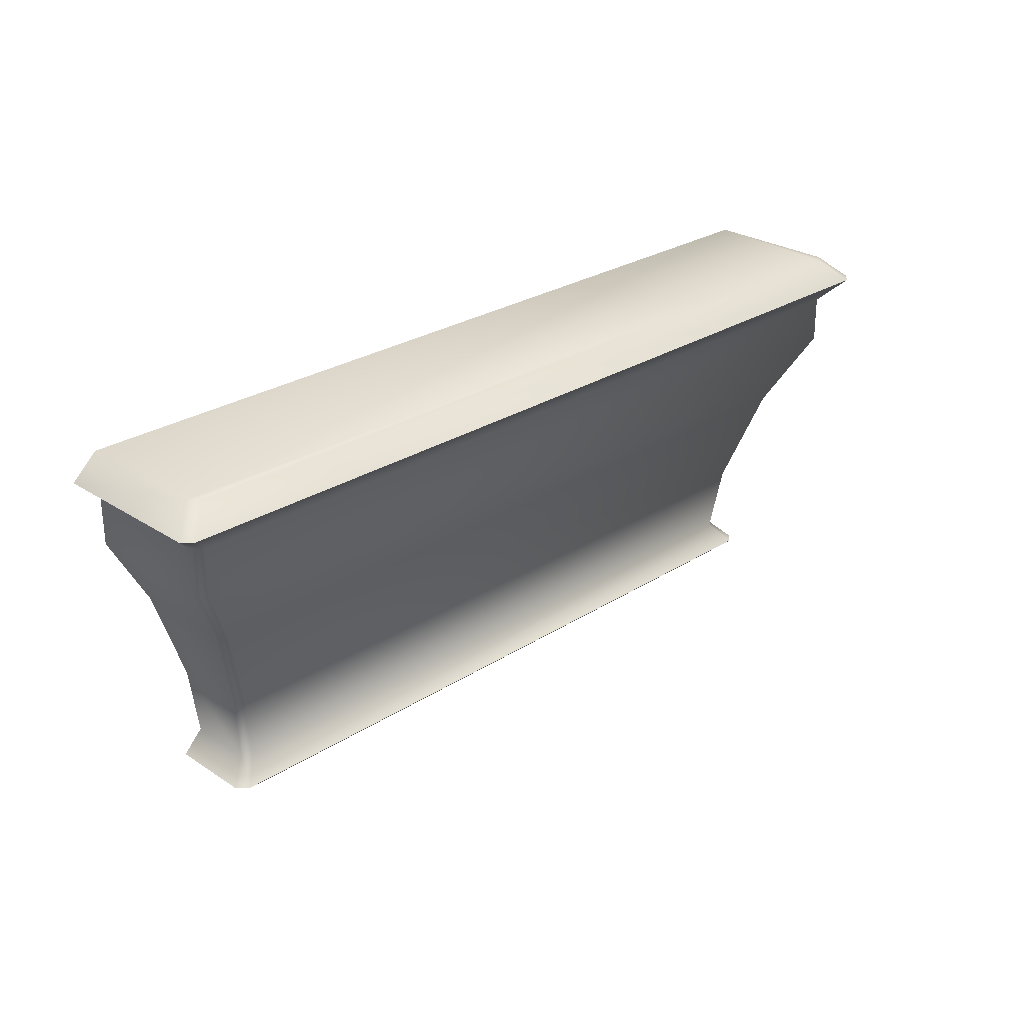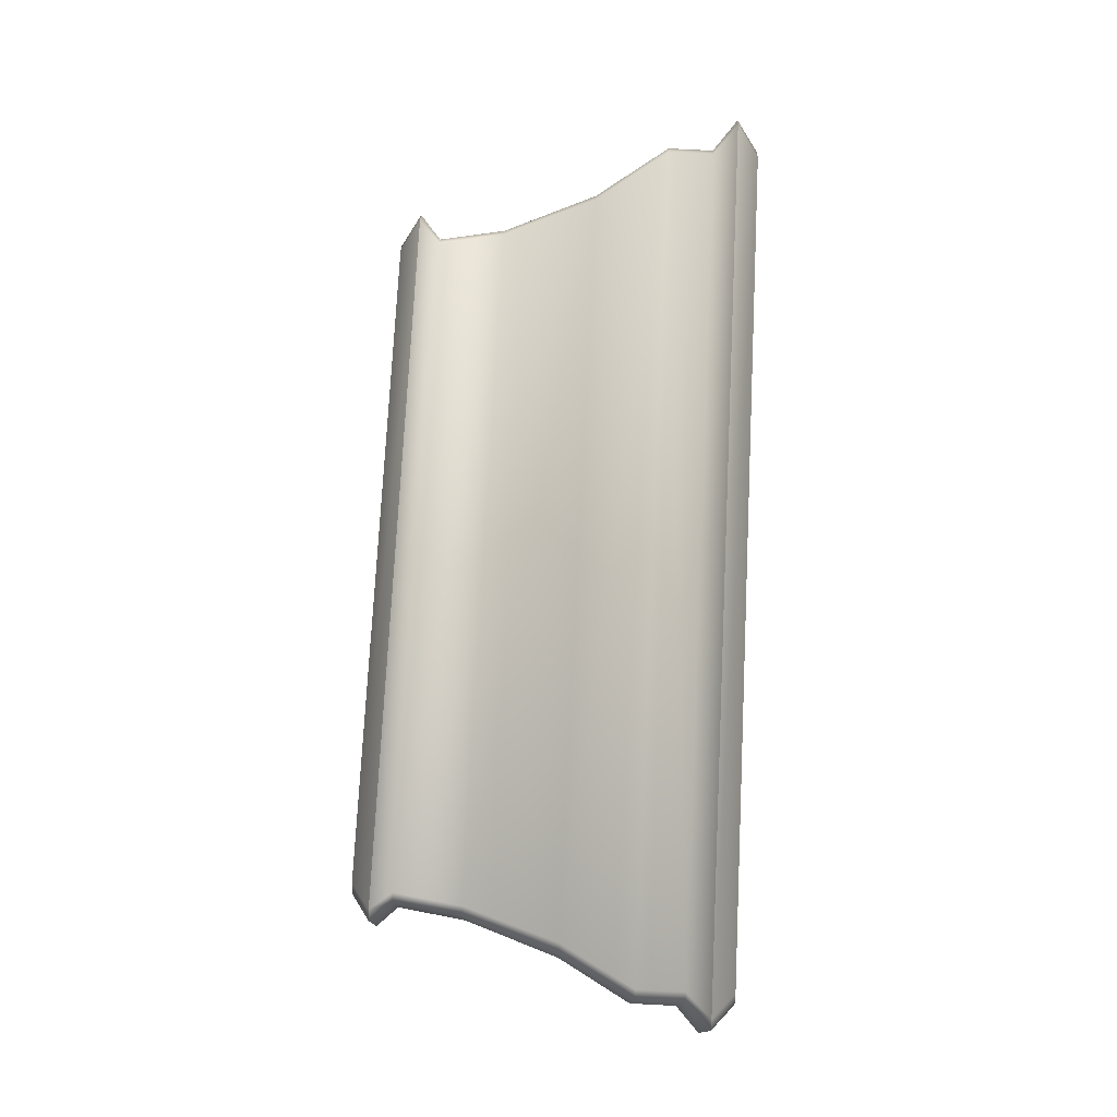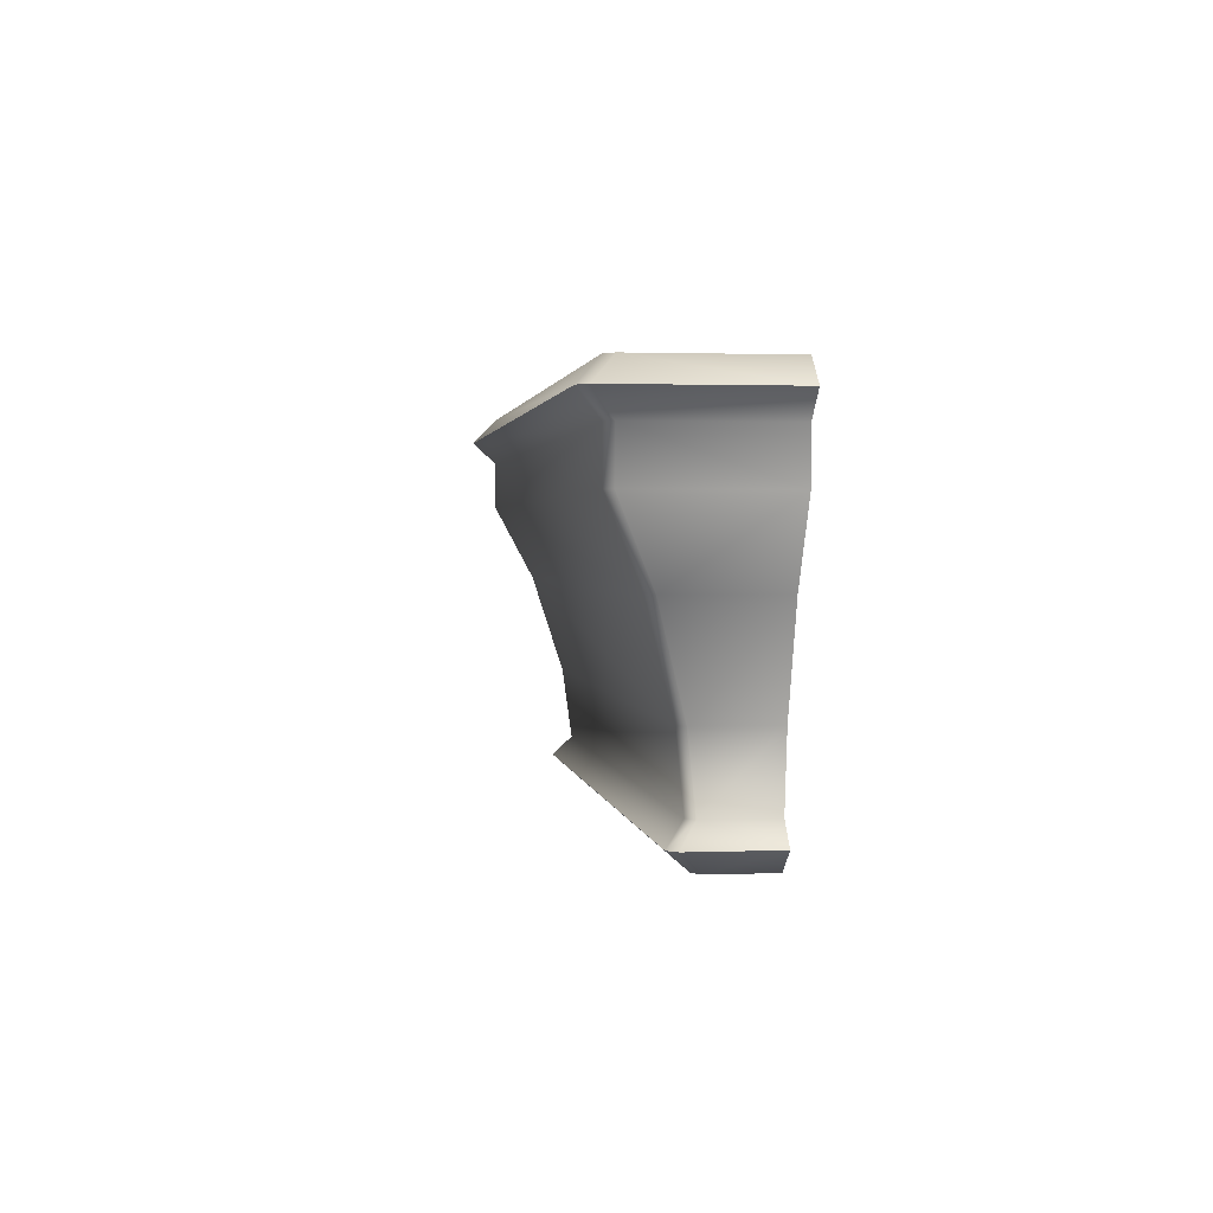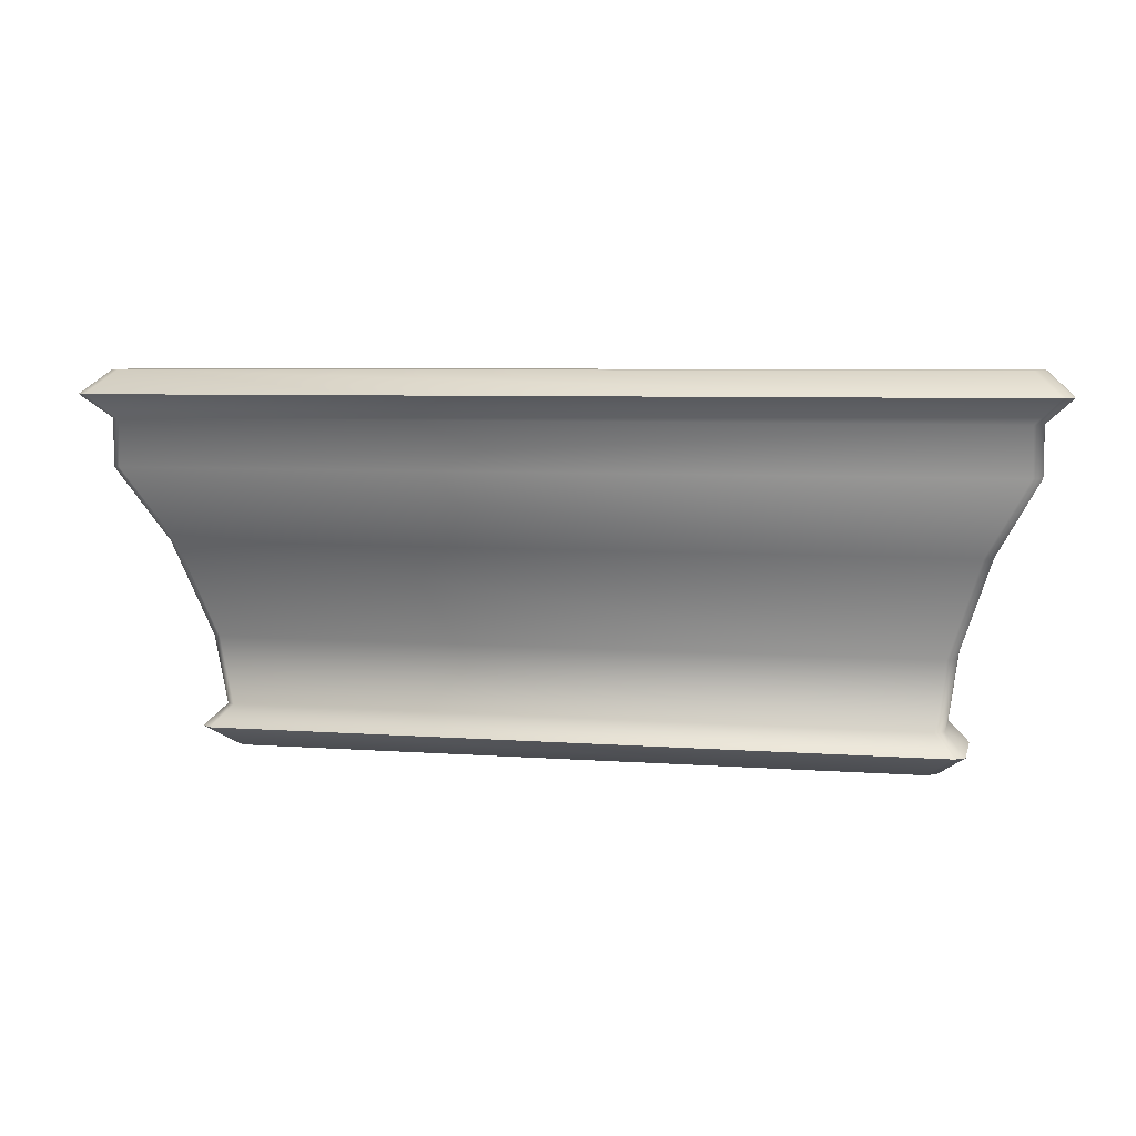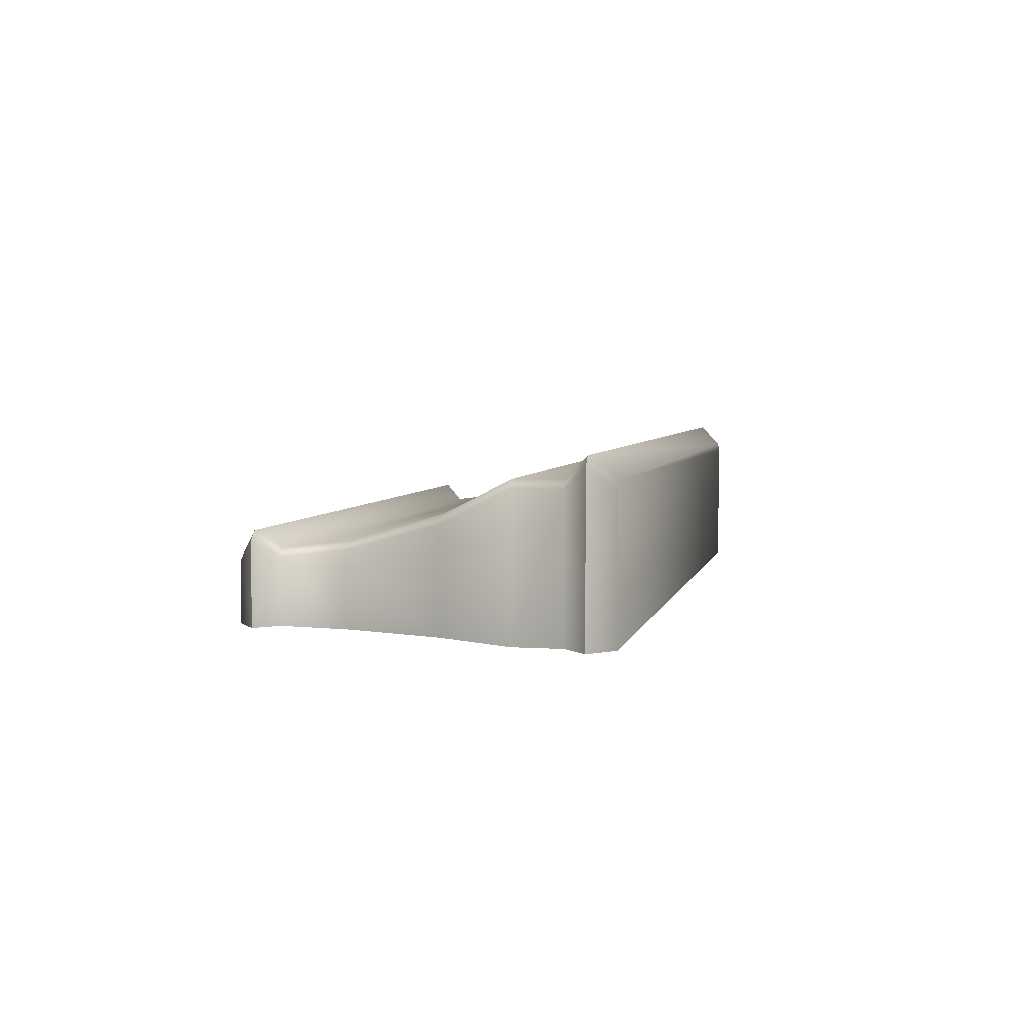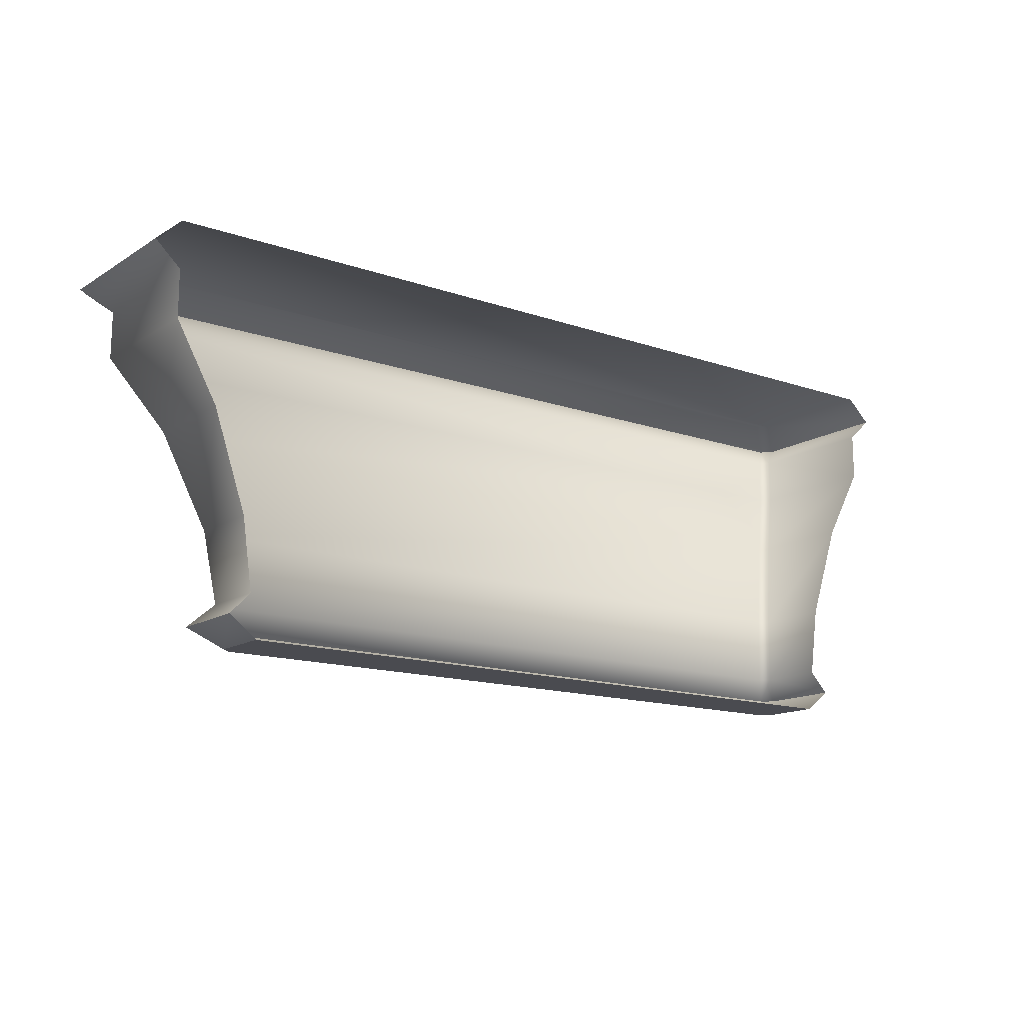
<metadata>
{"format":"obj","ext":"obj","renderer":"f3d","projection":"perspective","resolution":1024,"background":"white","views":[{"elev":27.0,"azim":-44.7,"up":"+Y"},{"elev":75.4,"azim":92.9,"up":"+Z"},{"elev":1.7,"azim":82.2,"up":"+Y"},{"elev":5.9,"azim":13.1,"up":"+Y"},{"elev":4.3,"azim":102.3,"up":"+Z"},{"elev":-14.4,"azim":142.9,"up":"+Y"}]}
</metadata>
<code>
o sponza_107
v -97.36 18.27 -64.14
v -103.8 18.27 -64.14
v -103.8 18.27 -64.7
v -97.36 18.27 -64.7
v -97.44 18.27 -64.07
v -103.7 18.27 -64.07
v -97.29 18.65 -64.09
v -97.29 18.65 -64.7
v -97.2 19.3 -64.7
v -97.2 19.3 -64
v -97.37 18.65 -64.01
v -97.28 19.3 -63.94
v -103.9 19.3 -63.94
v -103.8 18.65 -64.01
v -96.6 21.32 -63.34
v -104.6 21.32 -63.34
v -104.6 20.89 -63.34
v -96.59 20.89 -63.34
v -104.7 21.32 -63.41
v -104.7 21.32 -64.7
v -104.7 20.89 -64.7
v -104.7 20.89 -63.41
v -97.1 18.46 -64.7
v -97.1 18.46 -63.93
v -97.2 18.46 -63.85
v -104 18.46 -63.85
v -96.51 21.32 -63.41
v -96.51 21.32 -64.7
v -96.27 21.54 -64.7
v -96.27 21.54 -63.22
v -96.37 21.54 -63.14
v -104.8 21.54 -63.14
v -96.51 21.76 -64.7
v -96.51 21.76 -63.42
v -96.61 21.76 -63.34
v -104.6 21.76 -63.34
v -96.9 20.2 -63.74
v -96.9 20.2 -64.7
v -96.51 20.89 -64.7
v -96.51 20.89 -63.41
v -96.98 20.2 -63.67
v -104.2 20.2 -63.67
v -104 19.3 -64
v -103.9 18.65 -64.09
v -104.1 18.46 -63.93
v -104.9 21.54 -63.22
v -104.7 21.76 -63.42
v -104.3 20.2 -63.74
v -104.7 21.76 -64.7
v -104 19.3 -64.7
v -103.9 18.65 -64.7
v -104.1 18.46 -64.7
v -104.9 21.54 -64.7
v -104.3 20.2 -64.7
v -103.8 18.27 -64.14
v -103.8 18.27 -64.7
v -97.36 18.27 -64.14
v -97.36 18.27 -64.7
v -97.44 18.27 -64.07
v -103.7 18.27 -64.07
v -97.1 18.46 -64.7
v -97.1 18.46 -63.93
v -97.2 18.46 -63.85
v -104 18.46 -63.85
v -96.27 21.54 -64.7
v -96.27 21.54 -63.22
v -96.37 21.54 -63.14
v -104.8 21.54 -63.14
v -104.1 18.46 -63.93
v -104.9 21.54 -63.22
v -104.1 18.46 -64.7
v -104.9 21.54 -64.7
f 57 55 56
f 57 56 58
f 55 57 59
f 55 59 60
f 7 8 9
f 7 9 10
f 11 12 13
f 11 13 14
f 15 16 17
f 15 17 18
f 19 20 21
f 19 21 22
f 1 4 61
f 1 61 62
f 5 63 64
f 5 64 6
f 7 24 23
f 7 23 8
f 25 11 14
f 25 14 26
f 27 28 65
f 27 65 66
f 15 67 68
f 15 68 16
f 29 33 34
f 29 34 30
f 31 35 36
f 31 36 32
f 37 38 39
f 37 39 40
f 41 18 17
f 41 17 42
f 10 9 38
f 10 38 37
f 12 41 42
f 12 42 13
f 7 10 12
f 7 12 11
f 13 43 44
f 13 44 14
f 27 15 18
f 27 18 40
f 16 19 22
f 16 22 17
f 7 11 25
f 7 25 24
f 44 69 26
f 44 26 14
f 63 5 1
f 63 1 62
f 2 6 64
f 2 64 45
f 27 66 67
f 27 67 15
f 68 70 19
f 68 19 16
f 34 35 31
f 34 31 30
f 32 36 47
f 32 47 46
f 37 40 18
f 37 18 41
f 17 22 48
f 17 48 42
f 10 37 41
f 10 41 12
f 42 48 43
f 42 43 13
f 47 36 35
f 47 35 33
f 35 34 33
f 49 47 33
f 44 43 50
f 44 50 51
f 27 40 39
f 27 39 28
f 2 45 71
f 2 71 3
f 52 69 44
f 52 44 51
f 19 70 72
f 19 72 20
f 53 46 47
f 53 47 49
f 48 22 21
f 48 21 54
f 43 48 54
f 43 54 50

</code>
